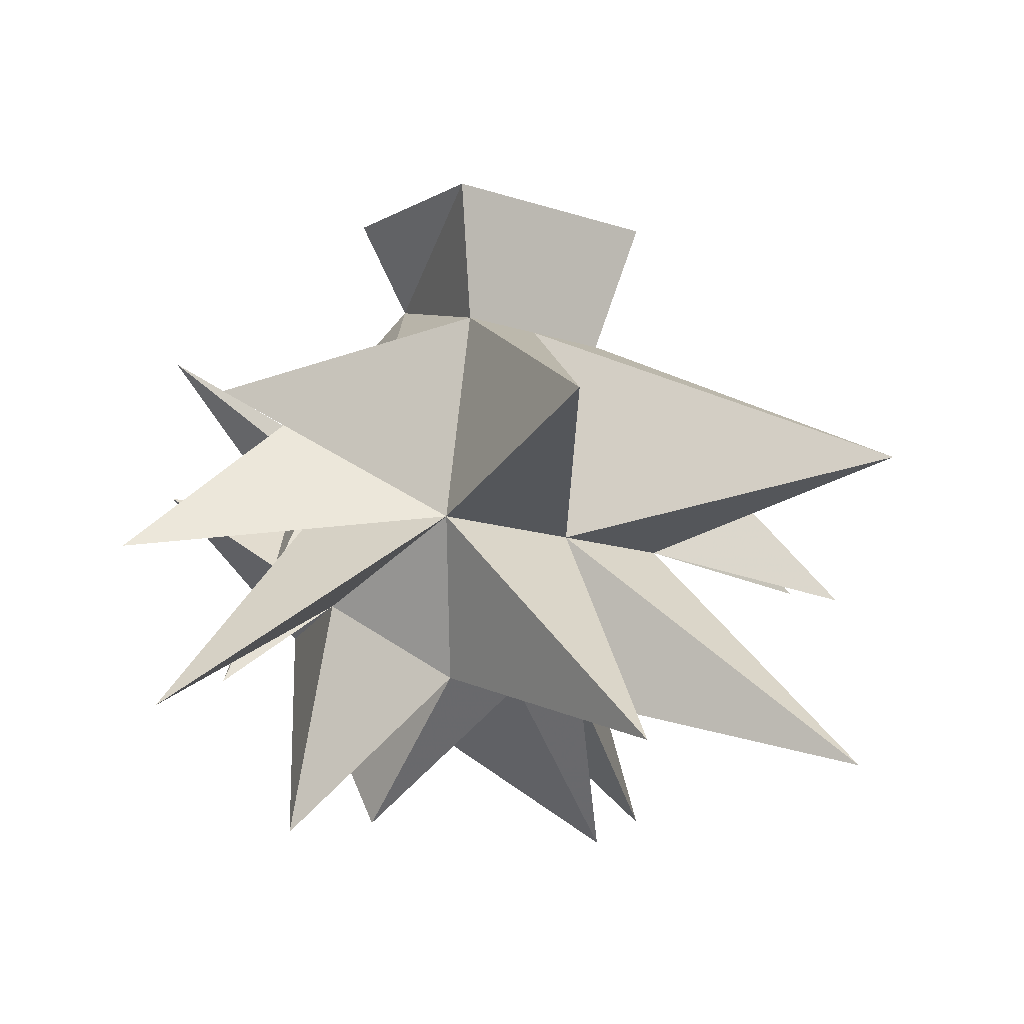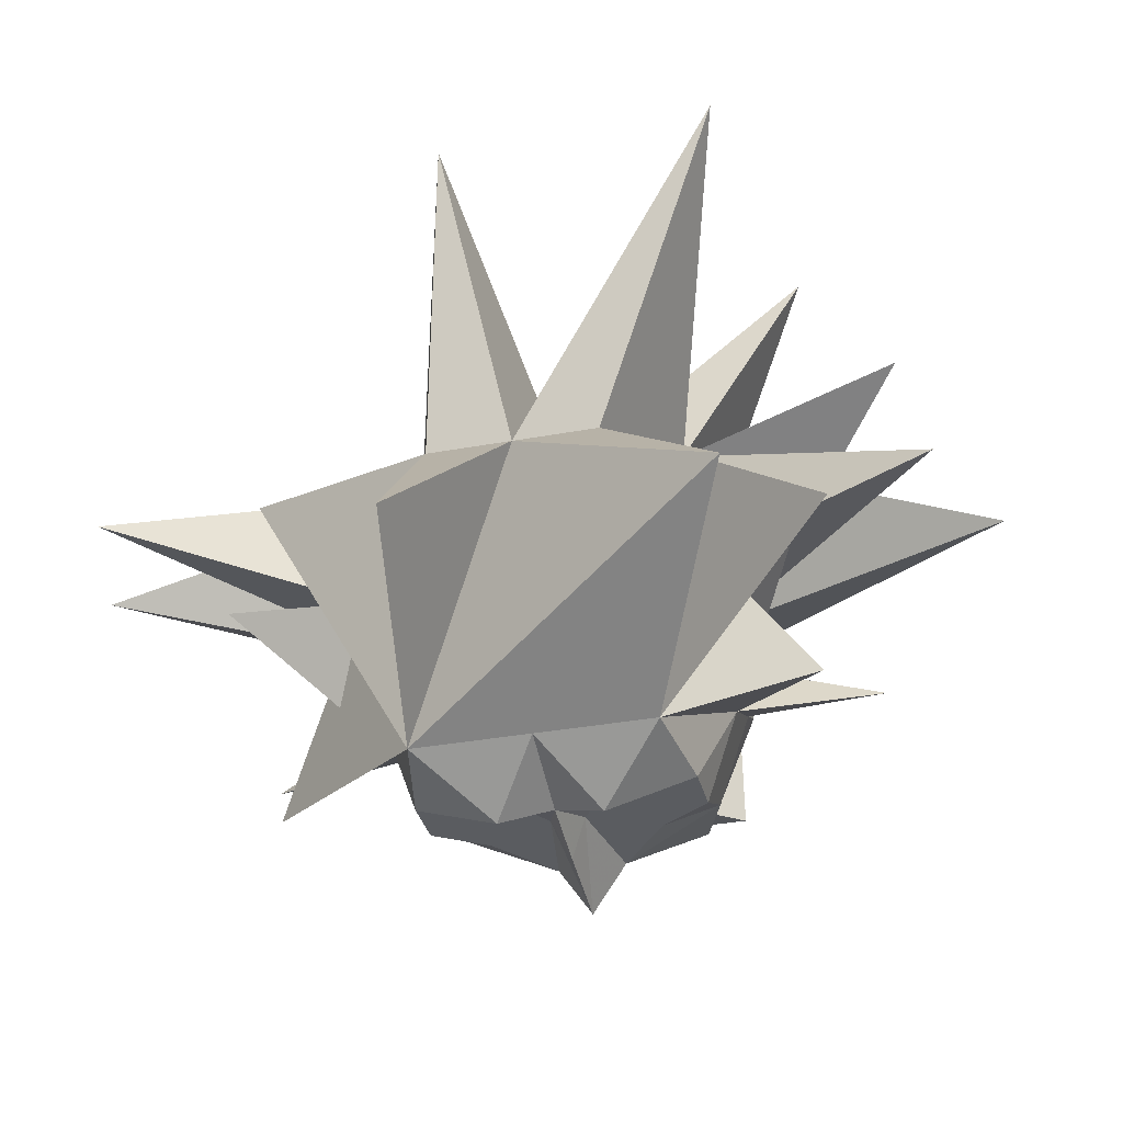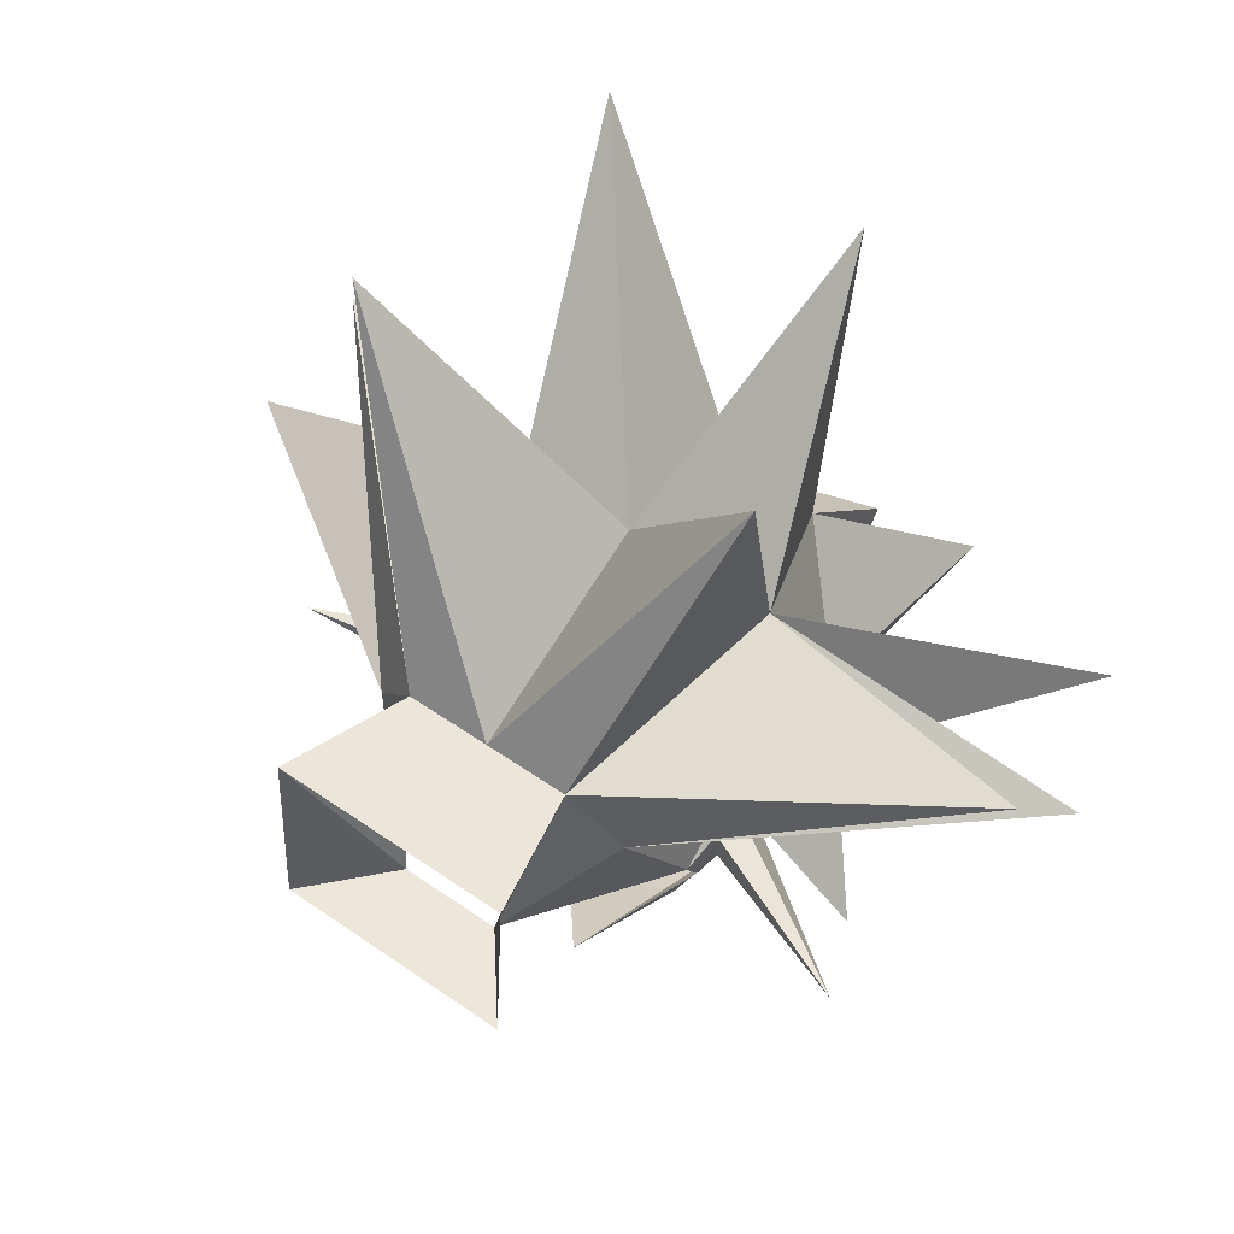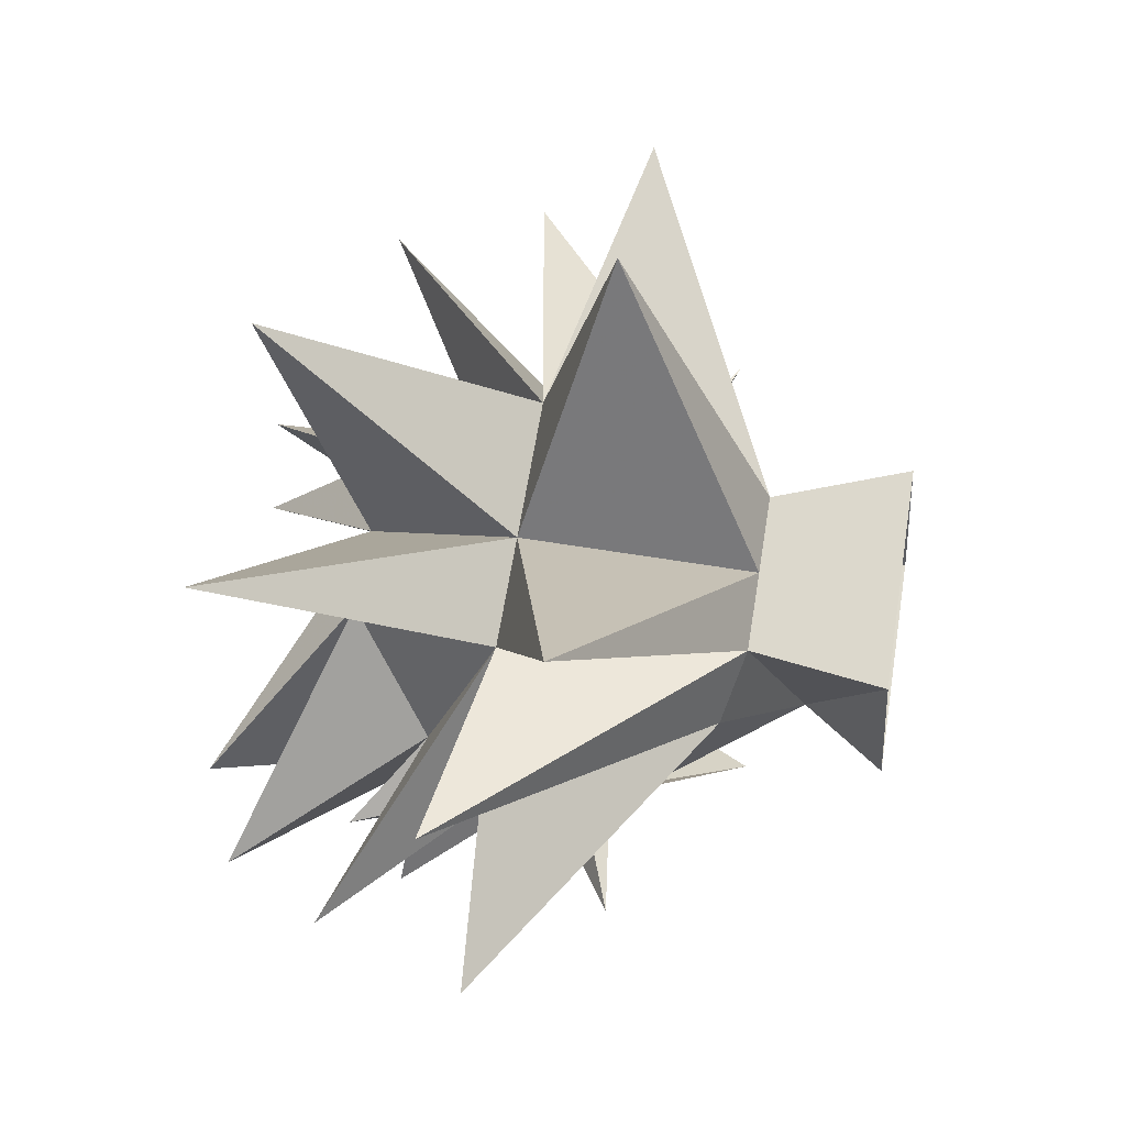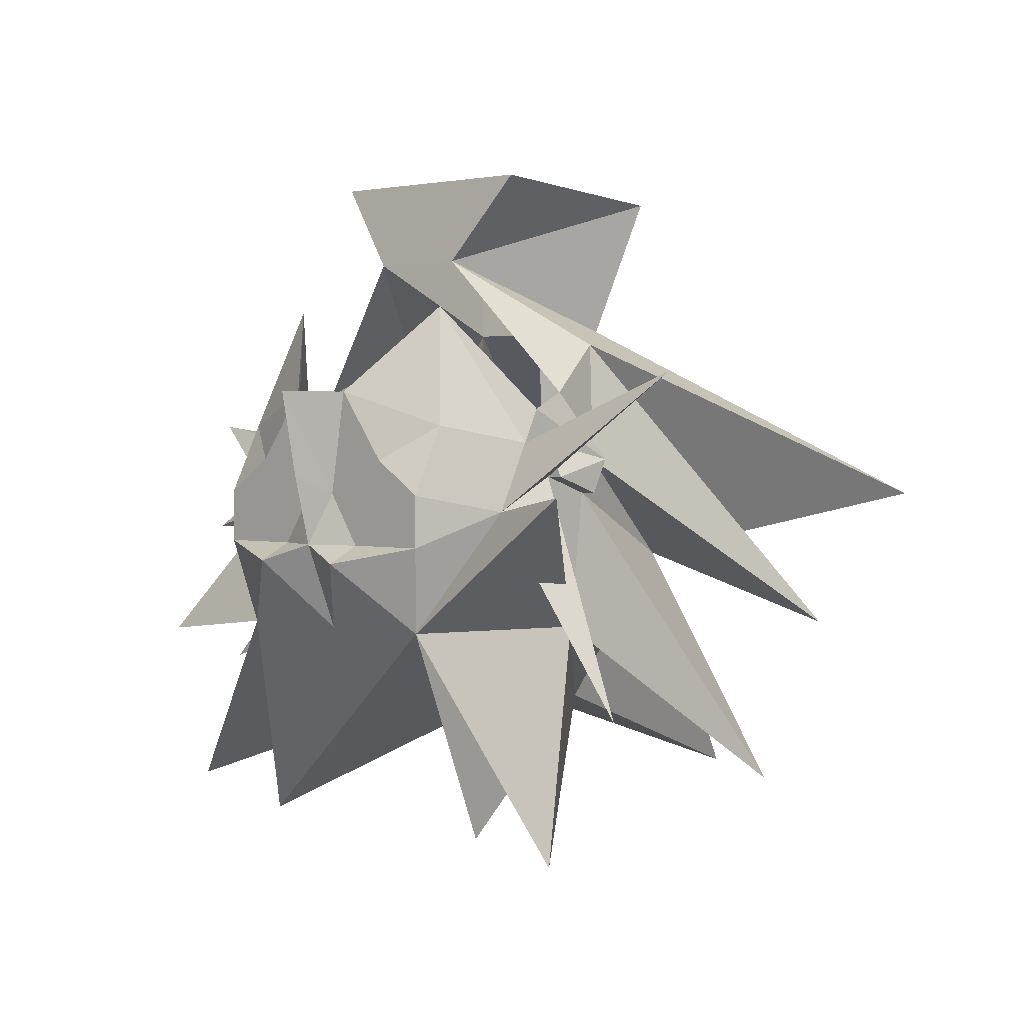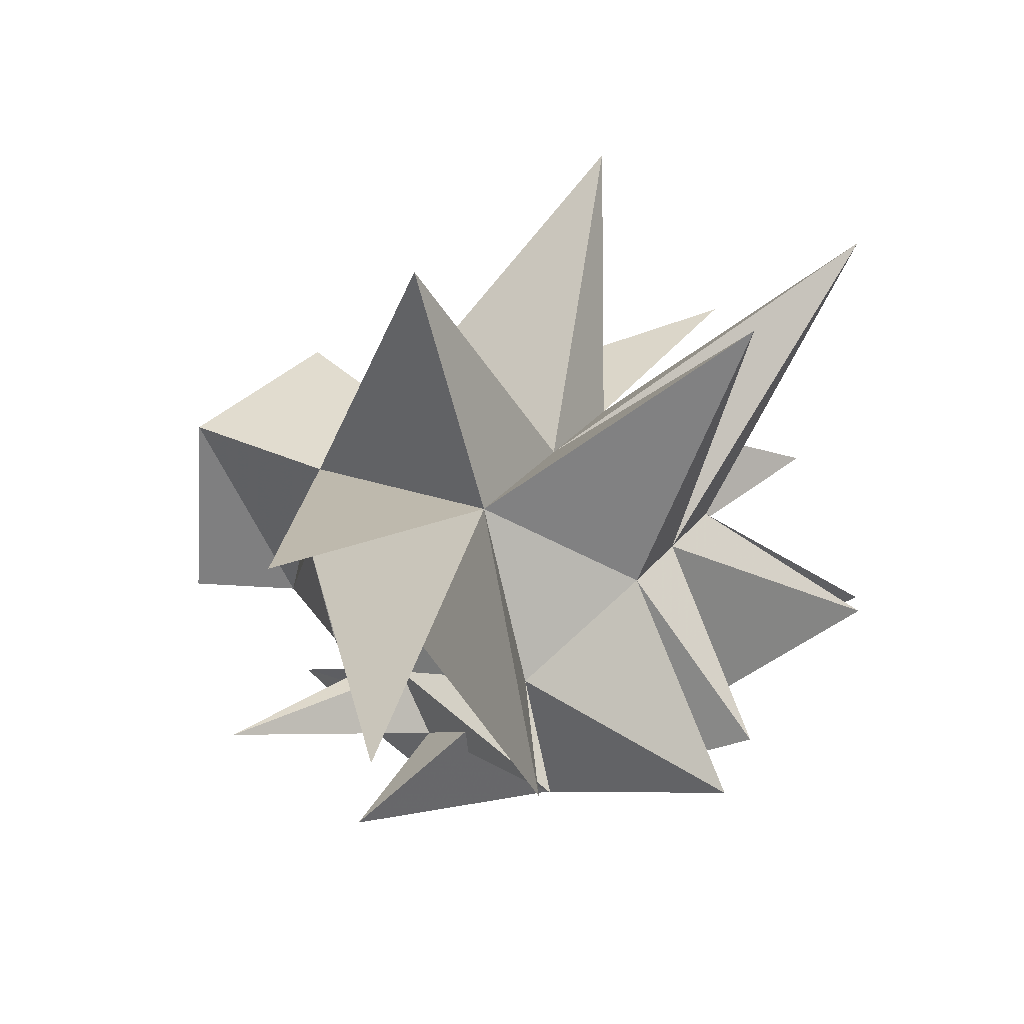
<metadata>
{"format":"obj","ext":"obj","renderer":"f3d","projection":"perspective","resolution":1024,"background":"white","views":[{"elev":-15.1,"azim":-34.9,"up":"+Y"},{"elev":-34.4,"azim":13.9,"up":"+Z"},{"elev":57.7,"azim":-144.4,"up":"+Z"},{"elev":63.8,"azim":99.3,"up":"+Z"},{"elev":1.9,"azim":-136.7,"up":"+Y"},{"elev":27.6,"azim":-60.9,"up":"+Z"}]}
</metadata>
<code>
v 0.03906 -1.422 -0.1328
v 0.0625 -1.43 -0.1328
v 0.007812 -1.43 -0.1328
v 0.03906 -1.414 -0.1328
v 0.0625 -1.398 -0.1172
v 0.07812 -1.438 -0.09375
v 0.0625 -1.453 -0.1328
v 0.02344 -1.453 -0.1328
v 0.02344 -1.438 -0.1328
v 0 -1.453 -0.1406
v 0 -1.422 -0.1484
v 0 -1.383 -0.1562
v 0.01562 -1.383 -0.1328
v 0.04688 -1.344 -0.1016
v 0.07812 -1.406 -0.07812
v 0.1406 -1.398 -0.07031
v 0.07812 -1.422 -0.0625
v 0.1172 -1.523 -0.07031
v 0.07812 -1.492 -0.04688
v 0.125 -1.5 -0.1172
v 0.05469 -1.492 -0.125
v 0.02344 -1.461 -0.1484
v 0 -1.492 -0.125
v -0.02344 -1.461 -0.1484
v -0.02344 -1.453 -0.1328
v -0.007812 -1.43 -0.1328
v -0.01562 -1.383 -0.1328
v -0.03906 -1.414 -0.1328
v -0.0625 -1.398 -0.1172
v -0.04688 -1.344 -0.1016
v -0.07812 -1.406 -0.07812
v -0.07812 -1.391 -0.07031
v -0.07812 -1.406 -0.0625
v -0.08594 -1.414 -0.03125
v -0.07812 -1.383 -0.05469
v -0.07812 -1.414 -0.03125
v -0.0625 -1.359 -0.01562
v -0.02344 -1.32 -0.07031
v -0.03906 -1.352 0.01562
v -0.05469 -1.289 0.03125
v -0.05469 -1.281 -0.0625
v 0.02344 -1.32 -0.07031
v 0.05469 -1.281 -0.0625
v 0.05469 -1.289 0.03125
v 0.03906 -1.352 0.01562
v 0.0625 -1.359 -0.01562
v 0.07812 -1.383 -0.05469
v 0.07812 -1.414 -0.03125
v 0.08594 -1.414 -0.03125
v 0.07812 -1.391 -0.07031
v 0.07812 -1.406 -0.0625
v -0.0625 -1.43 -0.1328
v -0.03906 -1.422 -0.1328
v -0.07812 -1.438 -0.09375
v -0.1562 -1.375 -0.07031
v -0.07812 -1.422 -0.0625
v -0.08594 -1.422 -0.0625
v -0.08594 -1.43 -0.03906
v -0.07812 -1.43 -0.03906
v -0.0625 -1.461 0.03125
v -0.2031 -1.484 -0.02344
v -0.1953 -1.43 0.05469
v -0.07031 -1.43 0.1484
v 0 -1.352 0.01562
v -0.02344 -1.438 -0.1328
v -0.0625 -1.453 -0.1328
v -0.05469 -1.492 -0.125
v -0.1328 -1.43 -0.1172
v -0.07812 -1.492 -0.04688
v -0.125 -1.531 -0.07031
v 0.1016 -1.594 -0.07031
v 0.08594 -1.422 -0.0625
v 0.08594 -1.43 -0.03906
v 0.07812 -1.43 -0.03906
v 0.1797 -1.523 -0.03125
v 0.0625 -1.461 0.03125
v 0.03906 -1.531 0
v 0.1406 -1.578 -0.08594
v 0 -1.531 0
v -0.03906 -1.594 -0.07031
v -0.03906 -1.531 0
v -0.08594 -1.602 -0.07031
v 0.2031 -1.453 -0.02344
v 0.1641 -1.477 0.05469
v 0.1172 -1.43 0.1484
v 0.007812 -1.461 0.03125
v 0.1016 -1.578 0.1328
v -0.02344 -1.578 0.1328
v -0.1797 -1.555 -0.03125
f 1 2 3
f 2 9 3
f 26 52 53
f 26 65 52
f 1 3 4
f 1 4 2
f 2 4 5
f 2 5 6
f 2 6 7
f 2 7 8
f 2 8 9
f 3 9 8
f 3 8 10
f 3 10 11
f 3 11 12
f 3 12 13
f 3 13 4
f 4 13 5
f 5 13 14
f 5 14 15
f 5 15 6
f 6 21 7
f 7 21 22
f 7 22 8
f 8 22 10
f 10 22 23
f 10 23 24
f 10 24 25
f 10 25 26
f 10 26 11
f 11 26 12
f 12 26 27
f 27 26 28
f 27 28 29
f 27 29 30
f 30 29 31
f 30 31 32
f 32 31 33
f 32 33 34
f 32 34 35
f 35 34 36
f 35 36 37
f 35 37 38
f 38 37 39
f 38 39 40
f 38 40 41
f 38 41 42
f 42 41 43
f 42 43 44
f 42 44 45
f 42 45 46
f 42 46 47
f 47 46 48
f 47 48 49
f 47 49 50
f 50 49 51
f 50 51 15
f 50 15 14
f 26 53 28
f 28 53 52
f 28 52 29
f 29 52 54
f 29 54 31
f 33 56 57
f 33 57 34
f 34 57 58
f 34 58 36
f 36 58 59
f 39 64 40
f 40 64 45
f 40 45 44
f 52 65 25
f 52 25 66
f 52 66 54
f 54 66 67
f 22 21 23
f 23 67 24
f 24 67 66
f 24 66 25
f 26 25 65
f 72 49 73
f 72 73 74
f 72 74 17
f 72 17 51
f 72 51 49
f 48 74 73
f 48 73 49
f 57 56 59
f 57 59 58
f 6 15 16
f 6 16 17
f 6 17 18
f 6 18 19
f 6 19 20
f 6 20 21
f 31 54 55
f 31 55 33
f 33 55 56
f 36 59 60
f 36 60 61
f 36 61 37
f 37 61 60
f 37 60 62
f 37 62 39
f 39 62 60
f 39 60 63
f 39 63 64
f 54 67 68
f 54 68 69
f 54 69 70
f 54 70 56
f 54 56 55
f 23 21 71
f 23 71 67
f 16 51 17
f 51 16 15
f 17 19 18
f 19 17 74
f 19 74 75
f 19 75 76
f 19 76 77
f 19 77 21
f 19 21 20
f 21 19 78
f 21 78 77
f 21 77 71
f 71 77 79
f 71 79 67
f 67 79 80
f 67 80 81
f 67 81 82
f 67 82 69
f 67 69 68
f 74 76 75
f 76 74 48
f 76 48 83
f 76 83 46
f 76 46 84
f 76 84 45
f 76 45 85
f 76 85 86
f 76 86 87
f 76 87 77
f 77 87 79
f 79 87 86
f 79 86 88
f 79 88 81
f 79 81 80
f 83 48 46
f 84 46 45
f 70 69 56
f 56 69 59
f 59 69 89
f 59 89 60
f 60 89 69
f 60 69 81
f 60 81 88
f 60 88 86
f 60 86 63
f 63 86 64
f 64 86 85
f 64 85 45
f 17 15 51
f 69 81 67
f 81 69 82
f 33 31 56
f 78 19 77

</code>
